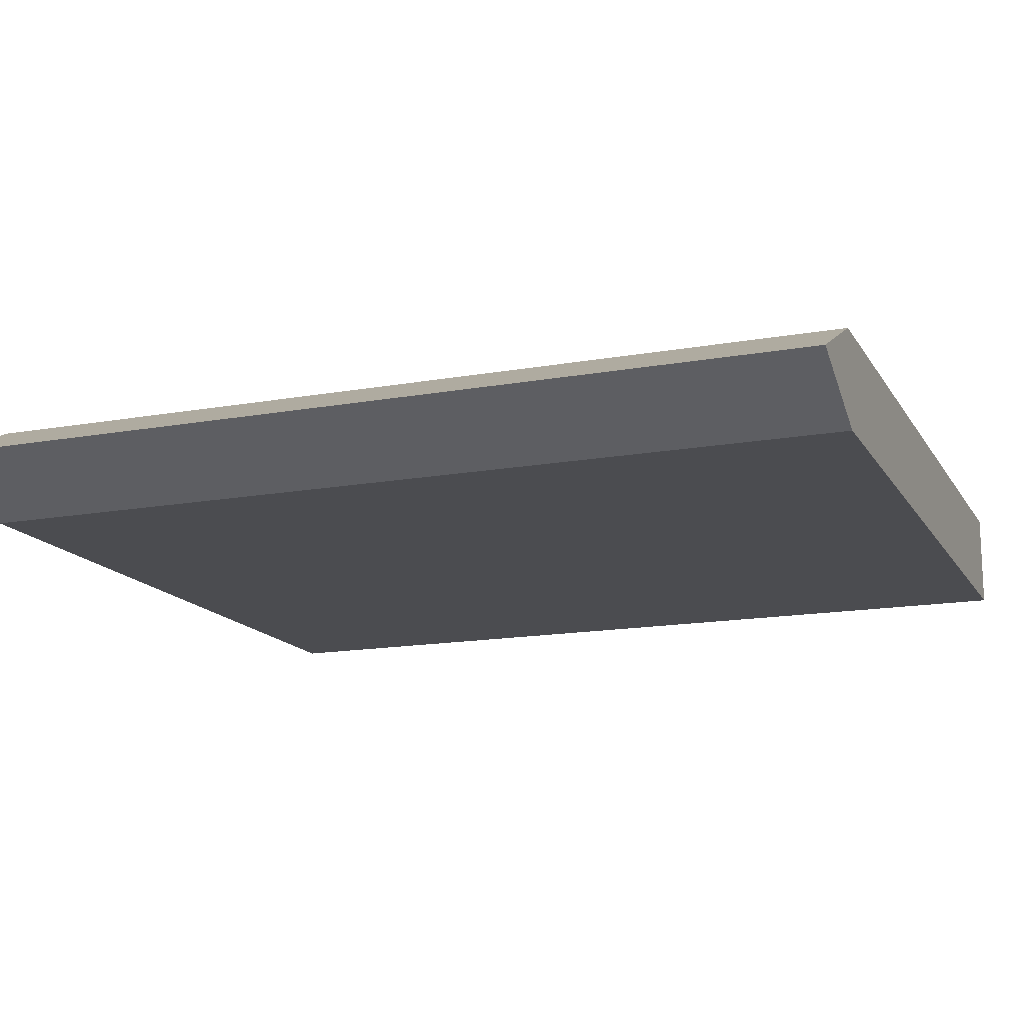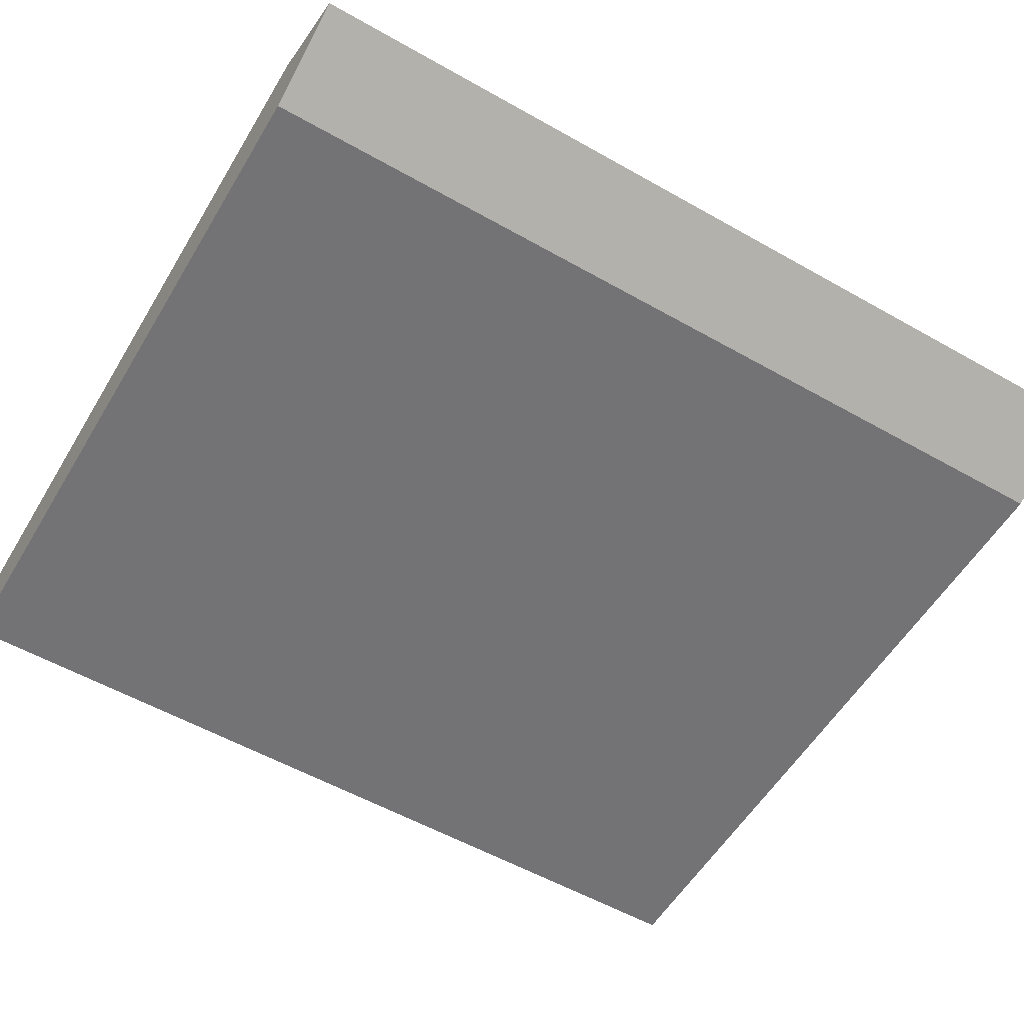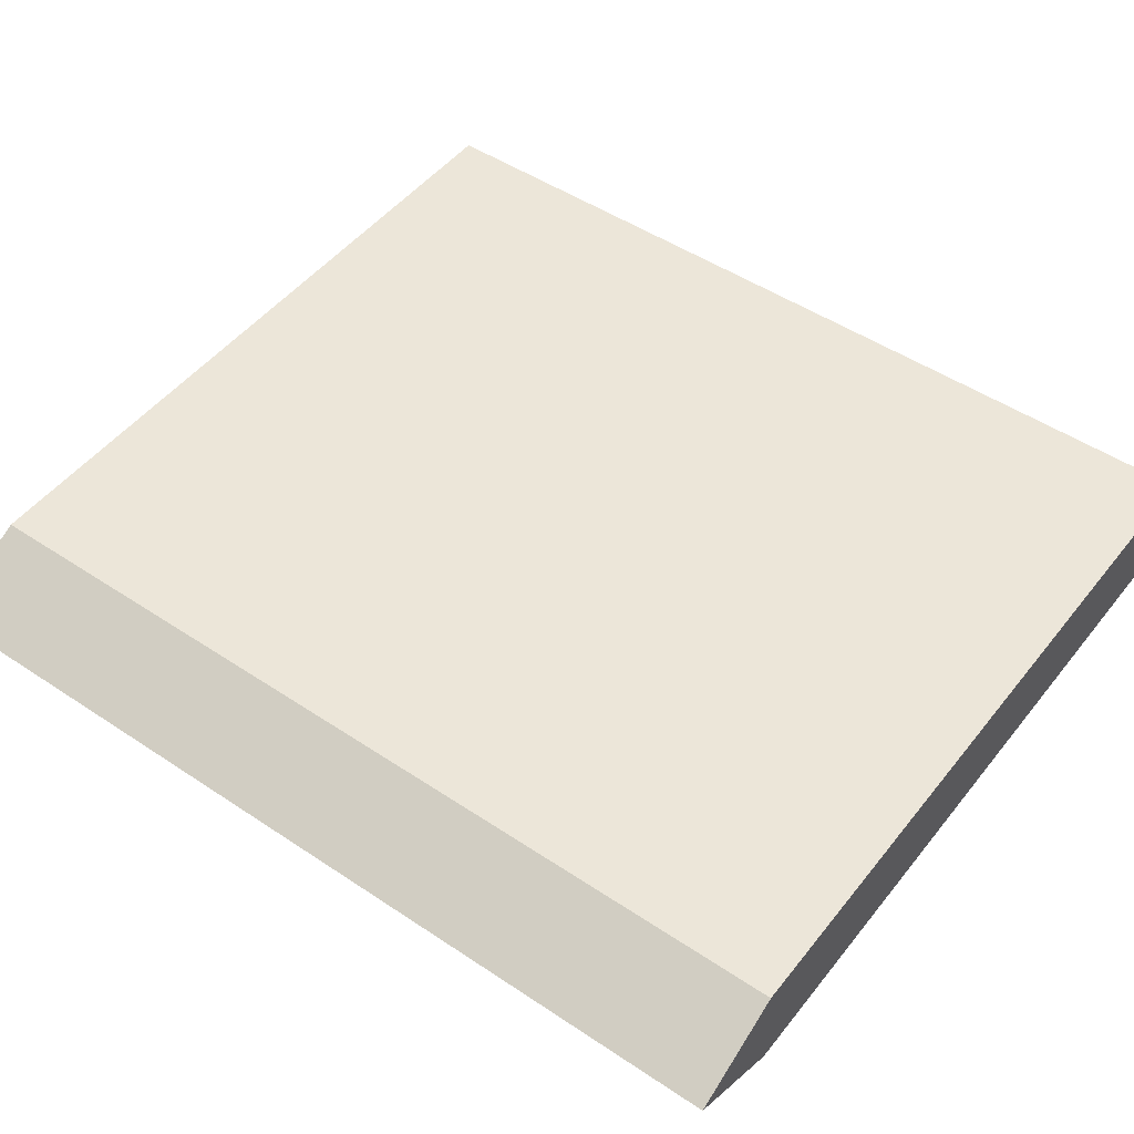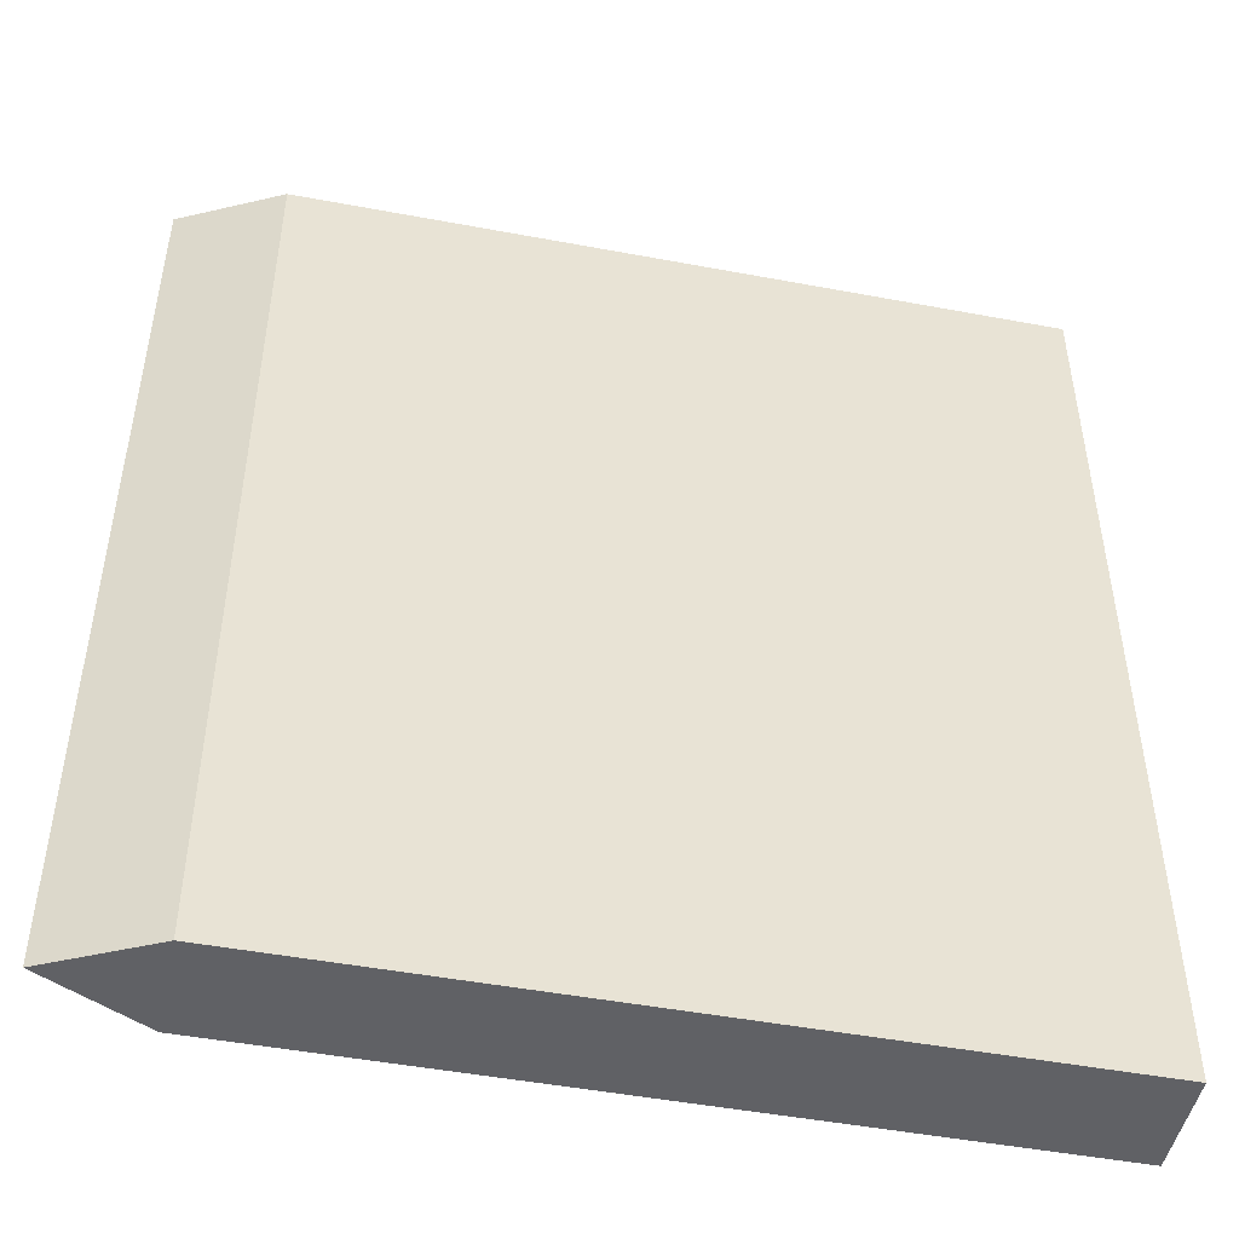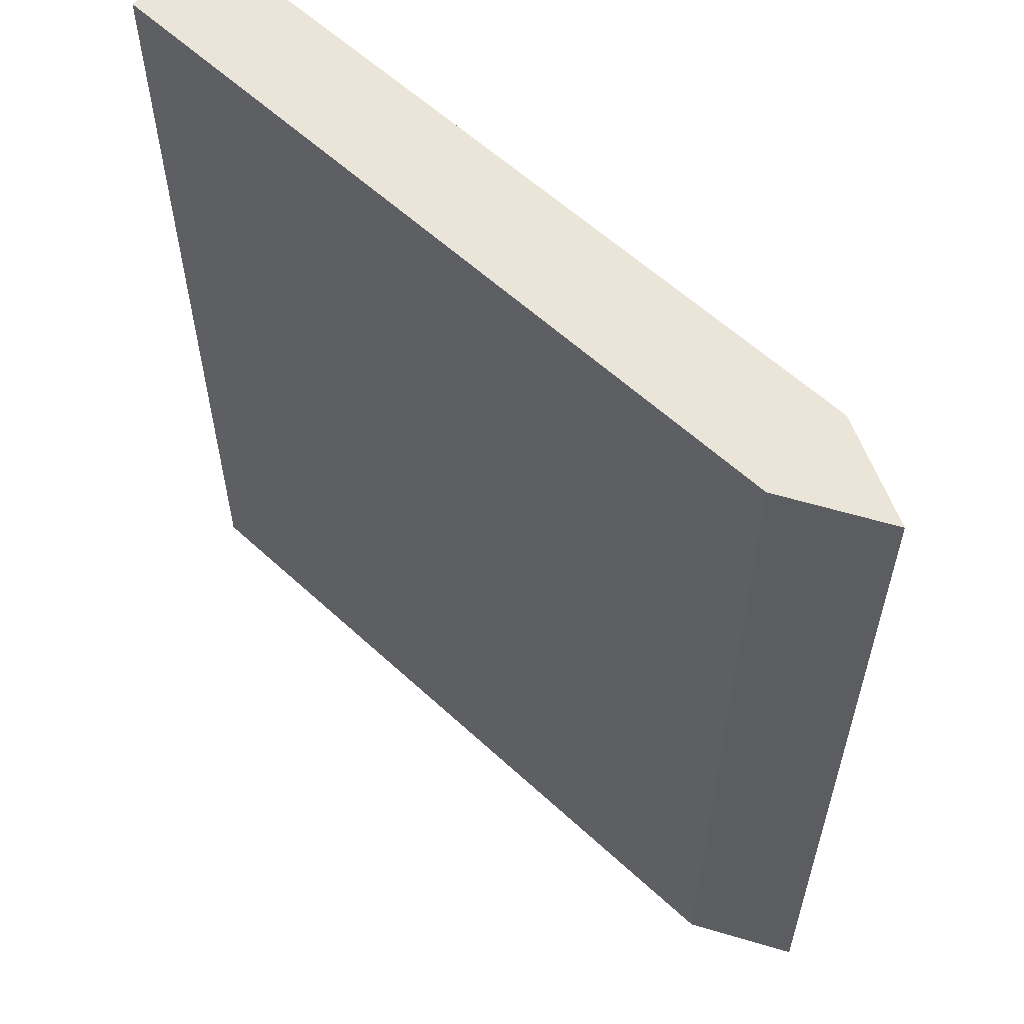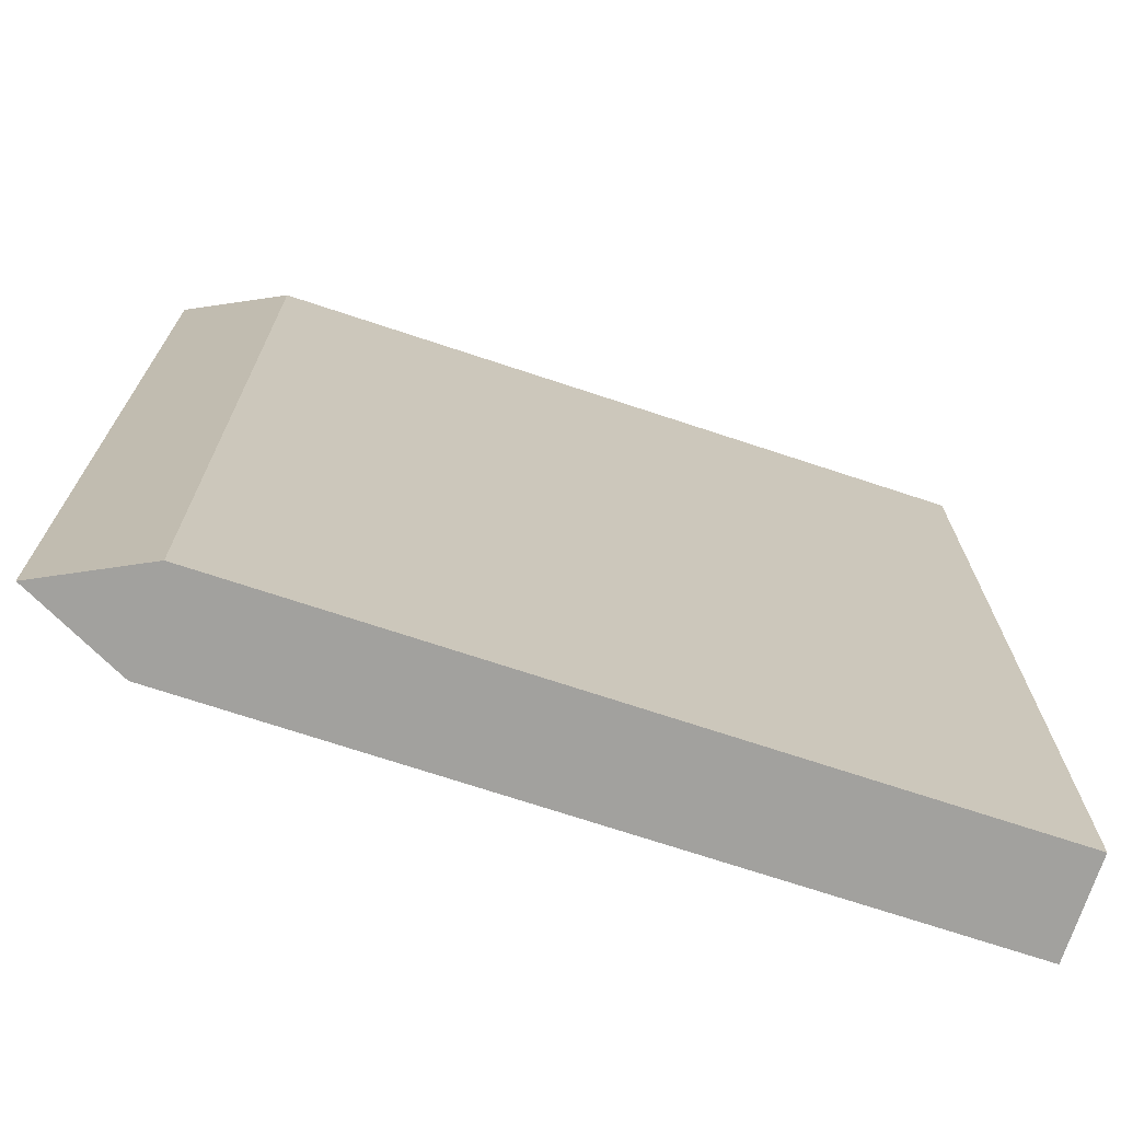
<metadata>
{"format":"obj","ext":"obj","renderer":"f3d","projection":"perspective","resolution":1024,"background":"white","views":[{"elev":-15.2,"azim":-68.9,"up":"+Z"},{"elev":-56.0,"azim":-120.7,"up":"+Z"},{"elev":49.0,"azim":-53.4,"up":"+Z"},{"elev":-48.0,"azim":-11.9,"up":"+Y"},{"elev":58.8,"azim":-136.4,"up":"+Y"},{"elev":-72.0,"azim":-18.3,"up":"+Y"}]}
</metadata>
<code>
o Cube.008
v 1.25 0 -0.1562
v 1.25 -0 0.1562
v -1.094 -0 0.1562
v -1.406 0 0
v -1.094 0 -0.1562
v 1.25 2.875 -0.1562
v -1.094 2.875 -0.1562
v -1.406 2.875 0
v -1.094 2.875 0.1562
v 1.25 2.875 0.1562
f 1 2 3 4 5
f 6 7 8 9 10
f 1 6 10 2
f 2 10 9 3
f 4 8 7 5
f 6 1 5 7
f 3 9 8 4

</code>
